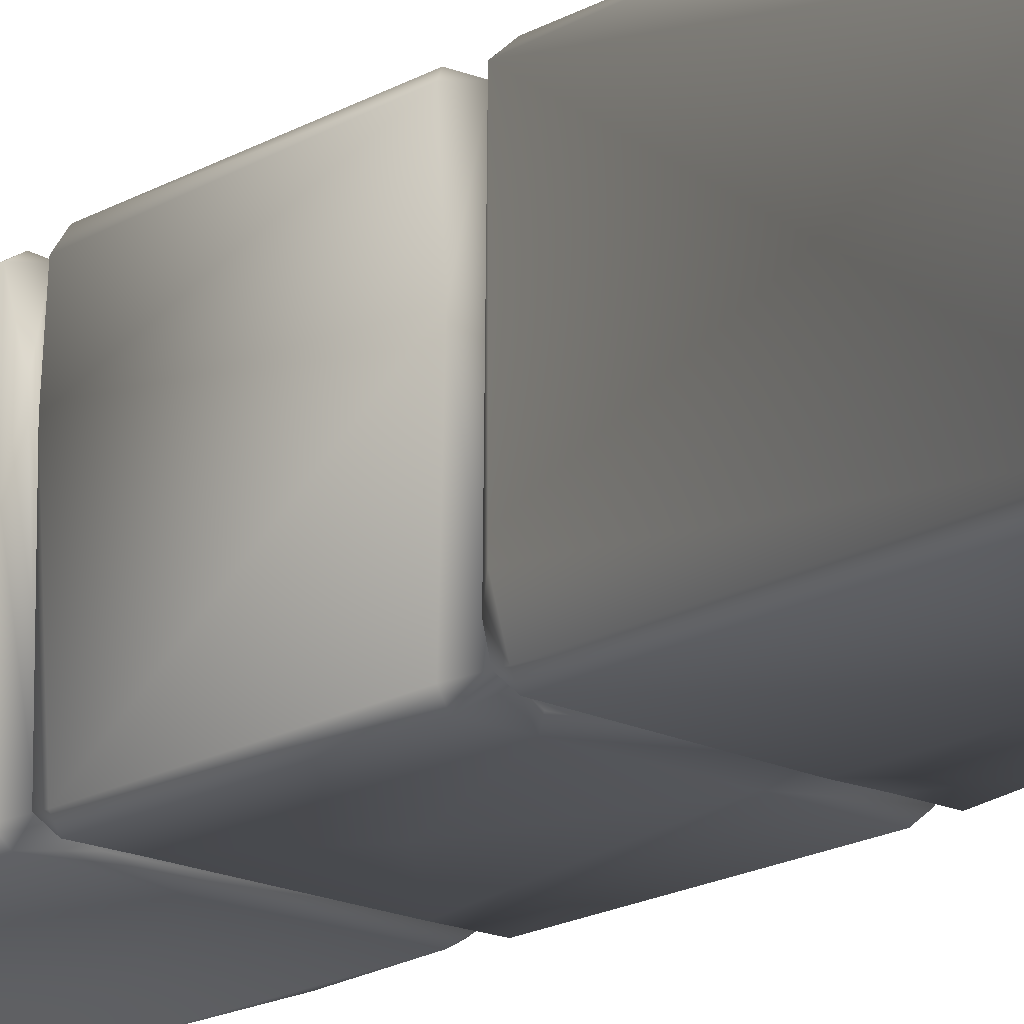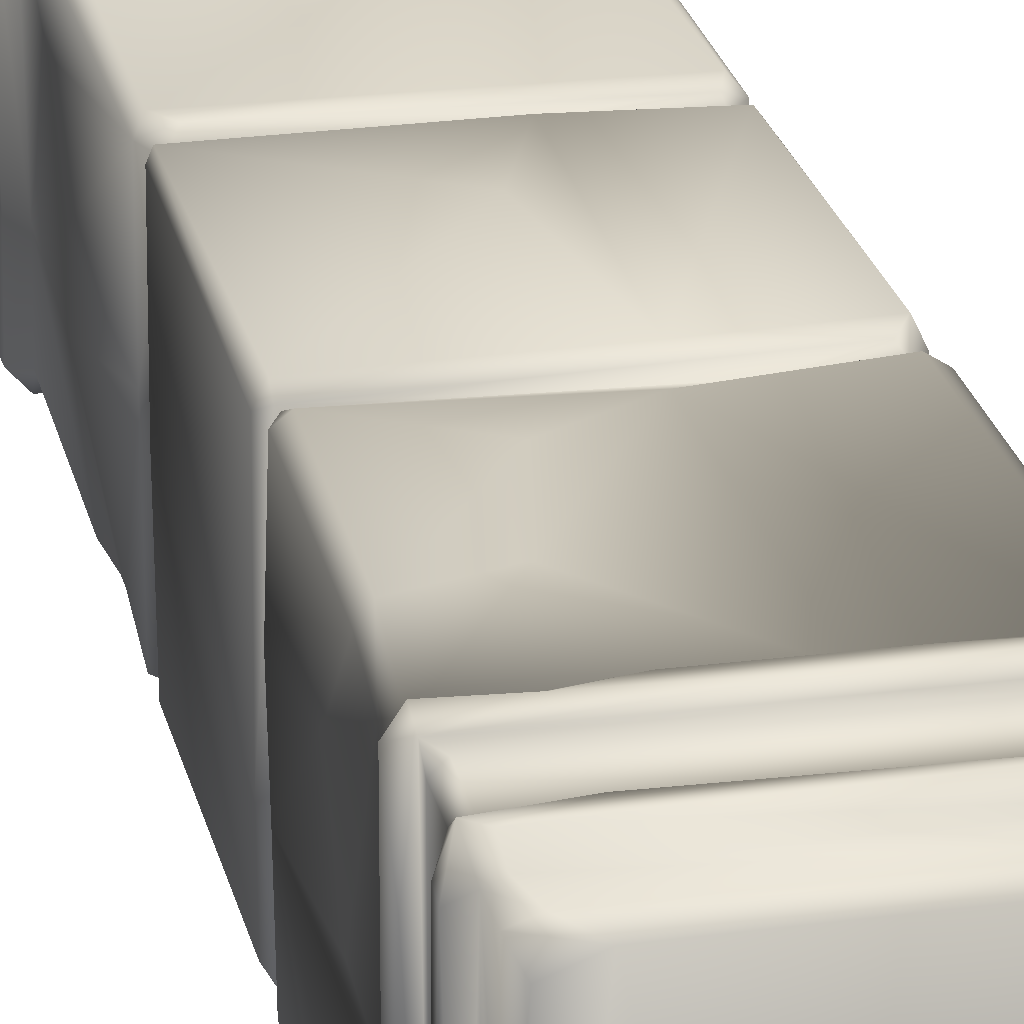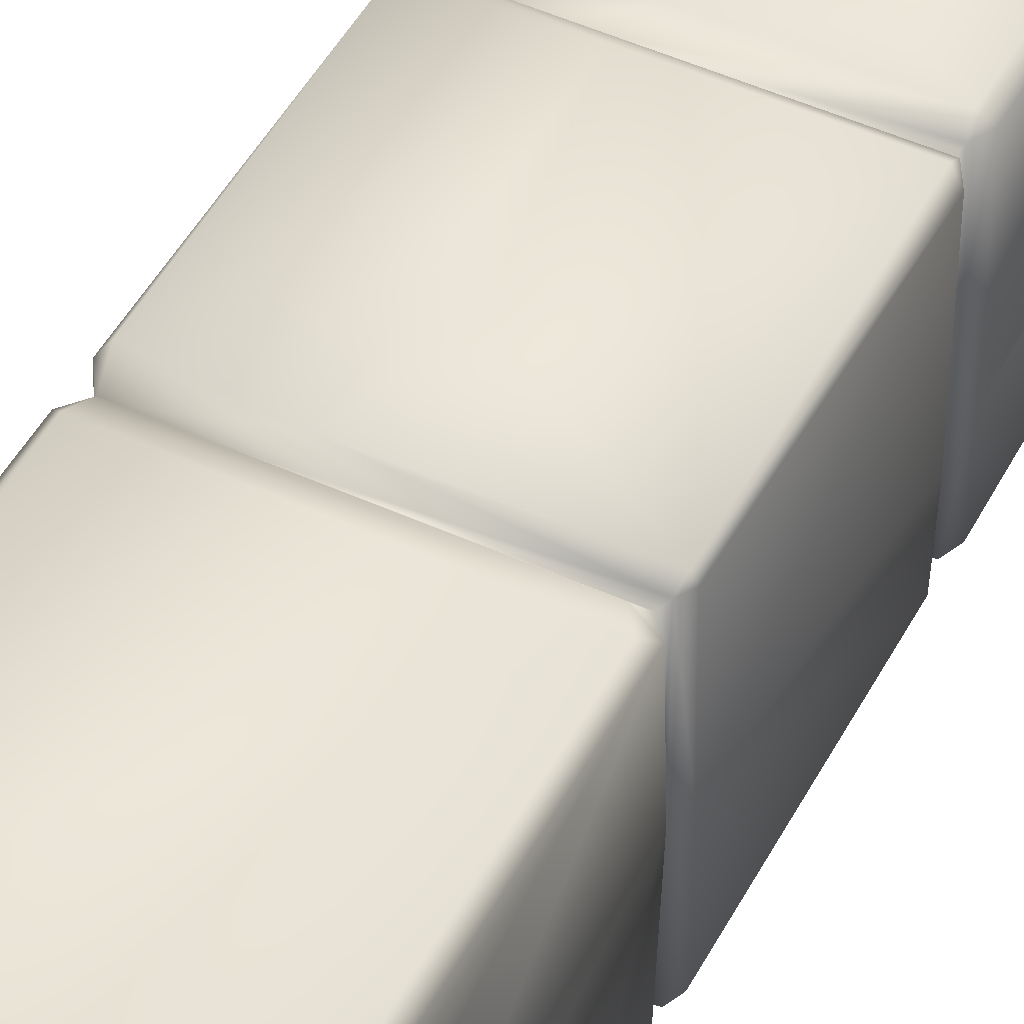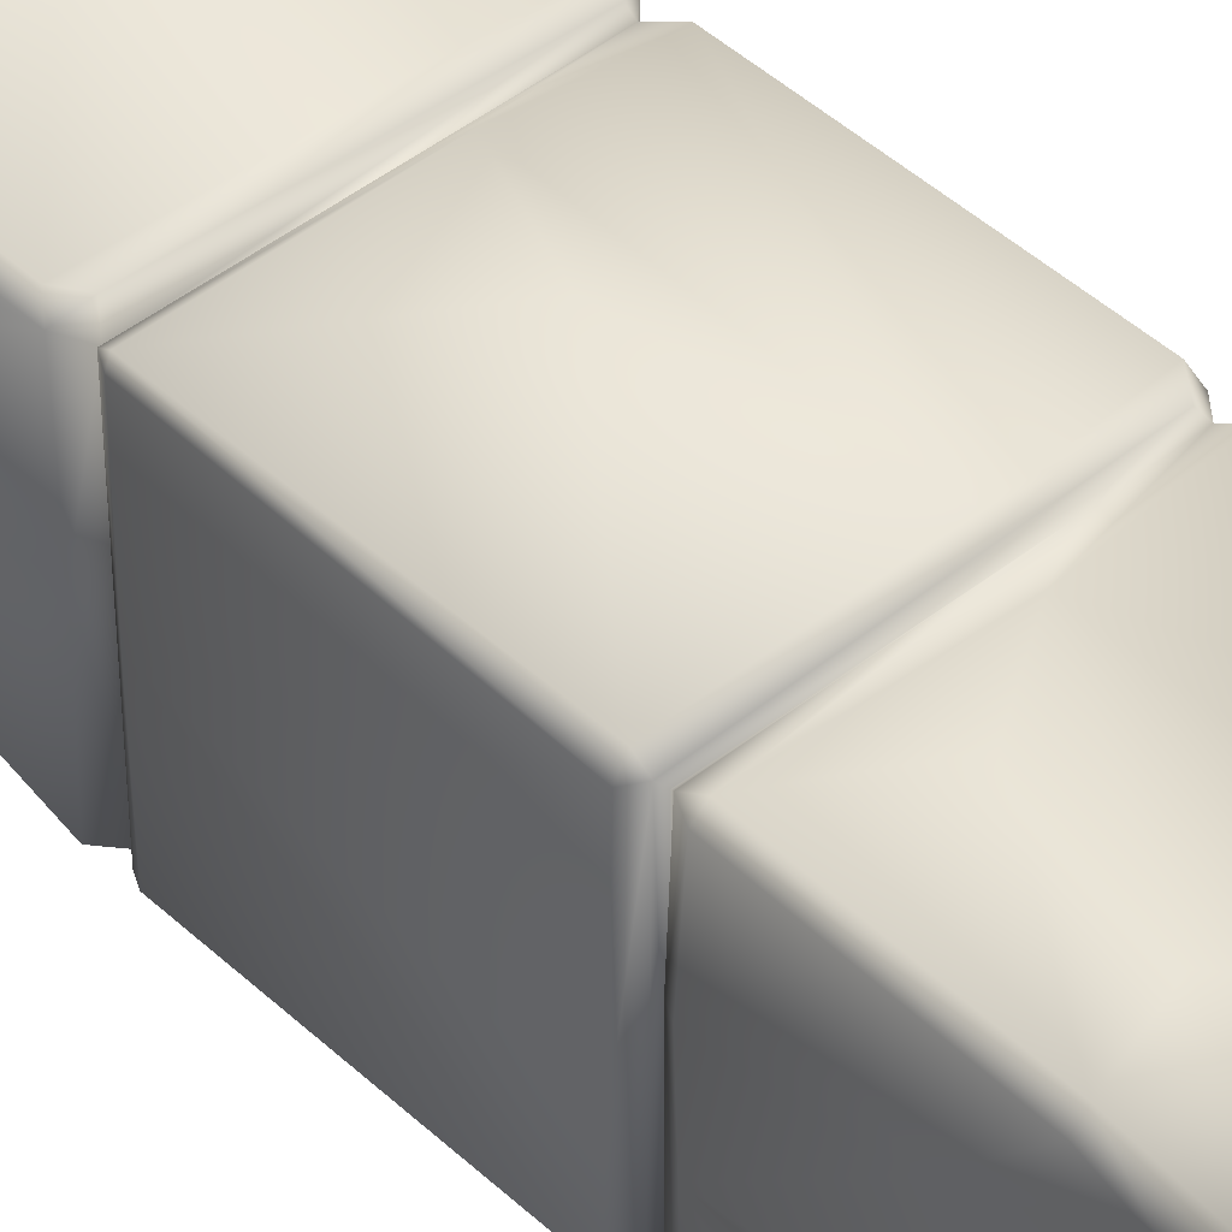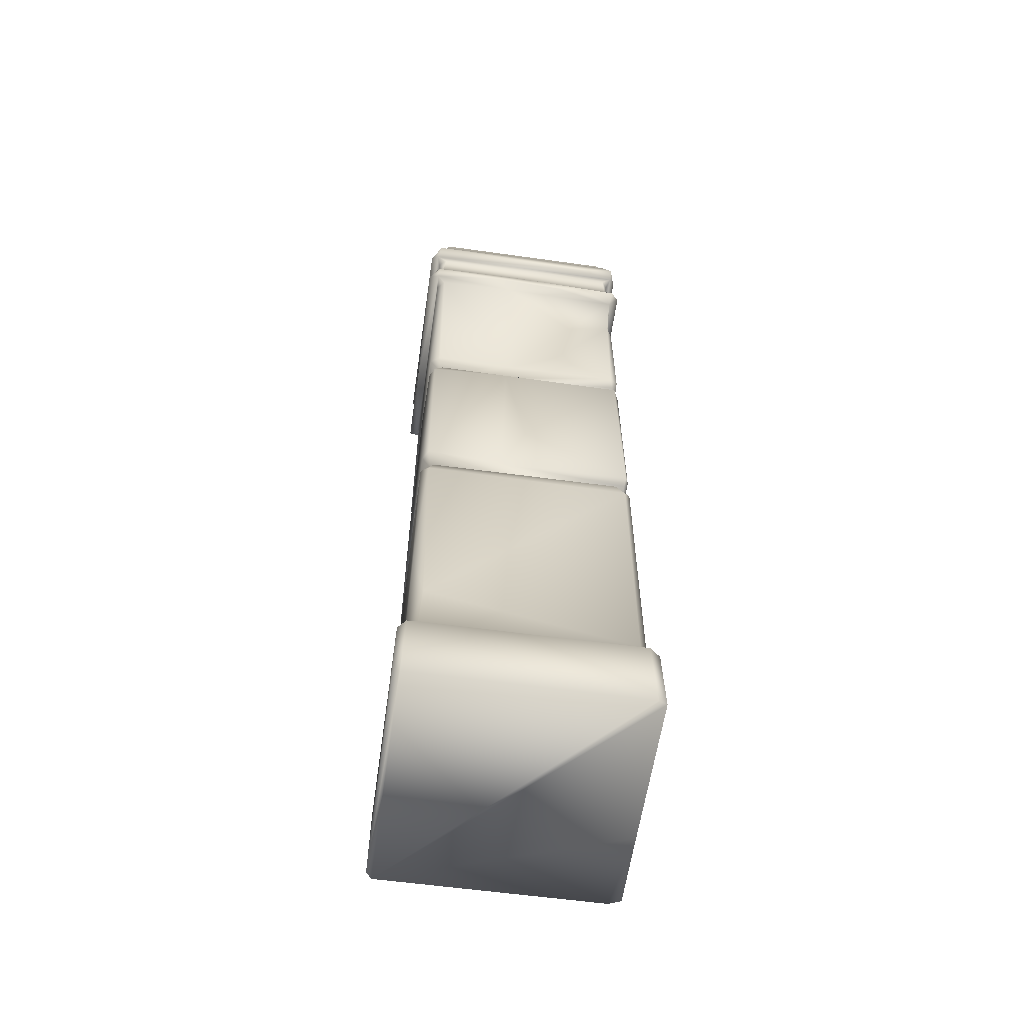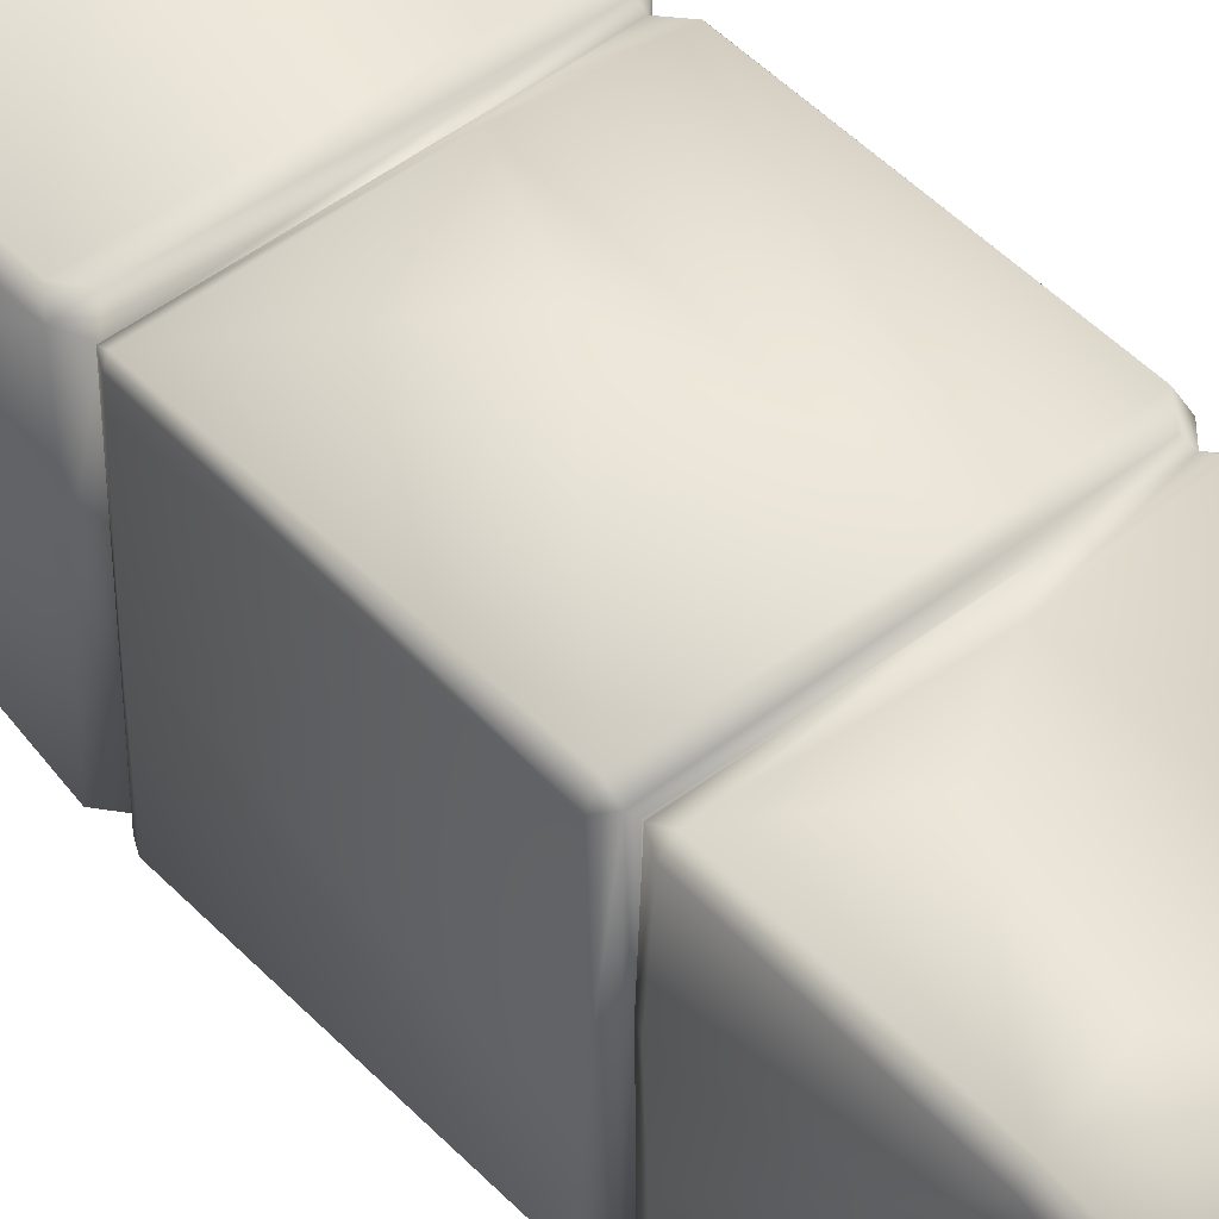
<metadata>
{"format":"obj","ext":"obj","renderer":"f3d","projection":"perspective","resolution":1024,"background":"white","views":[{"elev":-18.3,"azim":-42.4,"up":"+Z"},{"elev":24.6,"azim":167.4,"up":"+Z"},{"elev":47.5,"azim":26.9,"up":"+Z"},{"elev":44.9,"azim":137.3,"up":"+Z"},{"elev":-59.0,"azim":-8.1,"up":"+Y"},{"elev":47.9,"azim":139.3,"up":"+Z"}]}
</metadata>
<code>
g default
v 4.274 35.45 -5.051
v -1.057 26.39 -5.087
v -4.257 35.41 -5.042
v -5.012 3.18 -5.014
v -5.013 3.106 4.24
v -4.648 3.856 1.596
v 4.615 26.41 -1.87
v 4.595 30.07 1.373
v 4.658 26.36 0.7556
v 1.471 16.93 -4.982
v 4.343 25.19 -5.053
v 4.235 16.75 -5.05
v 4.218 26.43 4.154
v 4.326 32.22 4.159
v 1.482 28.01 4.134
v -4.65 26.29 0.1685
v -4.662 32.25 0.07889
v -4.62 26.32 -4.692
v -4.272 40.74 3.87
v 1.537 40.74 -4.794
v -4.275 40.73 -4.713
v -4.611 35.4 3.816
v -4.619 26.39 3.878
v 4.615 16.77 -0.5551
v 4.625 25.21 -2.005
v 4.586 25.3 3.66
v -4.789 -0.002213 -5.447
v 4.971 -0.004442 -1.977
v 4.982 -0.002152 4.413
v 4.281 3.839 4.148
v 4.315 15.35 4.175
v -4.124 5.848 4.19
v 4.613 7.177 2.126
v 4.59 3.817 3.782
v 4.531 3.8 -2.052
v 2.262 31.62 4.158
v -0.7785 35.48 4.188
v -0.7317 26.57 4.017
v -4.618 40.33 3.71
v -4.62 40.53 -0.0884
v -4.62 39.37 4.157
v 4.586 38.27 3.826
v 4.582 38.3 -5.064
v 4.753 38.42 4.264
v -4.741 38.42 4.291
v 4.34 38.27 4.151
v -4.377 9.167 -5.051
v -4.196 15.62 -5.048
v 1.418 9.42 -5.077
v -4.616 3.828 -4.654
v -4.635 15.78 3.787
v -4.621 15.78 -3.342
v -4.634 16.6 0.5183
v -4.165 16.21 -4.555
v -4.213 16.19 3.741
v -1.161 16.68 4.153
v -4.363 17.01 4.153
v -0.2973 38.3 -5.028
v 4.206 36.5 -5.055
v 4.585 36.5 -4.736
v 4.592 36.49 3.884
v -3.046 16.4 -4.852
v -2.667 16.93 -5.017
v 1.327 16.28 -4.665
v -4.614 16.79 -4.709
v 4.569 16.76 3.882
v 4.37 16.39 3.92
v -4.323 15.51 4.148
v 4.591 40.52 -0.4272
v 4.584 40.32 3.974
v 4.595 39.35 3.976
v -4.164 40.39 4.157
v 4.28 39.4 4.152
v 4.176 16.27 -4.668
v 4.622 15.84 -0.01733
v 4.573 15.63 -4.789
v 1.519 15.71 -5.059
v -4.619 38.27 3.896
v -4.626 36.5 -5.058
v -4.621 36.48 3.849
v -4.276 38.28 4.168
v -4.419 36.49 4.164
v 4.306 3.81 -5.054
v 4.521 7.696 -2.516
v 1.728 35.63 4.553
v 4.57 35.41 4.137
v 4.598 35.45 -1.651
v 4.936 35.63 2.725
v 4.523 3.208 -5.444
v -4.665 3.186 -5.441
v -4.27 3.815 -5.054
v 5.049 36.02 4.183
v 5.066 36.03 -5.143
v 4.902 36.37 2.112
v 4.661 36.39 4.373
v -0.2938 36.2 4.599
v 3.049 35.98 4.592
v -4.457 16.08 -3.947
v -4.701 3.195 4.546
v -4.239 3.812 4.156
v -4.755 -0.001436 4.55
v 4.639 -0.002172 4.549
v 4.708 36.13 -5.452
v 4.718 35.59 -5.298
v -0.637 35.81 -5.512
v 4.551 3.251 4.543
v 4.975 3.211 4.23
v 4.92 3.093 -1.994
v -4.624 38.25 -5.039
v -5.015 0.006428 -5.139
v 4.392 16.39 -4.777
v 4.583 16.77 -4.728
v -1.572 35.77 4.602
v -4.649 35.54 4.426
v -4.642 35.47 -1.693
v 4.185 16.23 3.72
v -4.109 16.06 4.029
v 3.923 15.88 4.147
v -5.028 35.75 -1.78
v -4.714 35.58 -5.268
v 4.661 31.78 -0.9604
v 4.109 26.36 -5.046
v 4.48 -0.000205 -5.447
v -2.733 25.3 -5.014
v 2.745 25.25 -5.053
v -0.4158 22.05 -5.052
v -4.609 25 -4.739
v 4.985 3.162 -4.932
v 4.979 -0.000205 -5.233
v -5.035 36.26 -1.306
v -1.805 36.2 -5.512
v 4.348 25.29 4.148
v -0.9637 25.29 4.173
v -0.05636 19.64 4.183
v 4.435 25.96 0.7435
v 4.382 25.96 -4.781
v -2.872 25.95 -4.851
v -4.744 36.41 4.343
v -5.064 35.94 4.151
v 4.397 25.65 -4.826
v 4.344 25.67 3.89
v -4.097 40.49 -5.055
v 4.136 40.5 -5.012
v 4.589 39.35 -5.057
v 4.588 40.42 -4.634
v -4.67 25.39 1.199
v 4.584 3.873 -4.692
v 4.591 10.81 -4.718
v 4.799 39.3 -4.865
v 4.999 39.11 3.662
v 4.37 39.11 4.59
v -4.198 25.82 -4.535
v -4.621 39.33 -5.057
v -4.437 25.6 -4.628
v -4.612 38.92 4.625
v -4.717 39.3 -0.6108
v -4.956 39.27 3.729
v 4.304 25.95 3.919
v -1.996 25.77 3.693
v 4.118 25.78 -4.592
v -4.244 16.93 -5.051
v -4.221 25.21 -5.054
v -5.057 38.7 4.025
v 2.98 38.5 4.553
v 4.059 13.82 -4.94
v 2.783 15.65 -5.05
v 4.107 15.59 -5.063
v -5.085 38.87 -5.063
v -2.139 38.54 -5.364
v -0.1736 38.99 -5.456
v -4.451 25.96 1.913
v -4.194 25.79 3.781
v 4.995 38.52 -0.9655
v 5.031 38.9 -5.513
v 0.7514 38.7 -5.48
v -4.034 25.62 4.03
v -4.807 39.31 -5.283
v 4.58 13.68 -4.255
v 4.32 36.5 4.154
v -4.614 3.813 3.985
v -4.619 8.553 3.886
v -4.405 25.09 4.157
v -4.612 25.31 3.679
v -4.606 16.85 3.82
v -4.403 38.82 -5.492
v -5.036 39 0.2436
v 4.57 33.56 3.21
v 4.589 32.18 3.734
v 4.564 26.46 3.904
v 4.582 15.69 3.853
v -4.284 26.25 -5.044
v -4.619 35.36 -4.742
v -4.197 26.39 4.155
v -4.279 35.42 4.152
v -4.626 15.35 -4.785
v -3.631 16.33 -4.631
v 4.585 35.39 -4.635
v 4.356 29.77 -5.051
v -5.058 35.99 -5.455
v 4.59 25.09 -4.629
v 4.068 40.32 4.157
v 3.39 40.73 3.877
v 4.334 40.73 3.513
v -4.579 36.05 4.618
v 4.589 26.47 -4.789
v 4.583 29.33 -4.692
v -4.616 40.49 -4.474
v 5.02 38.82 3.853
v 4.25 40.74 -4.4
v 4.443 16.74 4.165
v 4.747 38.84 4.611
v 4.49 12.53 -4.557
v -5.013 0.006192 4.283
v 4.629 8.721 -0.1991
v 4.678 35.84 4.595
v 4.169 25.76 3.706
g ColumnGateColumn
f 1 2 3
f 4 5 6
f 7 8 9
f 10 11 12
f 13 14 15
f 16 17 18
f 19 20 21
f 22 17 23
f 24 25 26
f 27 28 29
f 30 31 32
f 33 34 35
f 36 37 38
f 39 40 41
f 42 43 44
f 44 45 46
f 47 48 49
f 50 51 52
f 53 54 55
f 56 57 55
f 58 43 59
f 60 43 61
f 62 63 64
f 65 54 53
f 66 67 24
f 55 67 56
f 6 51 50
f 31 68 32
f 69 70 71
f 72 41 73
f 74 75 76
f 77 48 64
f 78 79 80
f 46 81 82
f 47 49 83
f 84 33 35
f 85 37 86
f 87 88 86
f 89 90 91
f 4 6 50
f 92 93 94
f 95 96 97
f 48 54 64
f 98 55 54
f 99 30 100
f 101 27 102
f 103 104 105
f 87 93 88
f 102 106 99
f 107 29 108
f 109 59 79
f 78 109 79
f 4 110 5
f 89 27 90
f 67 111 24
f 12 11 112
f 37 113 114
f 114 115 22
f 116 75 74
f 117 118 116
f 120 1 3
f 30 99 106
f 107 35 34
f 7 87 121
f 1 122 2
f 89 123 27
f 108 29 28
f 124 125 126
f 53 127 65
f 83 89 91
f 130 80 79
f 131 79 59
f 26 66 24
f 132 133 134
f 135 136 7
f 122 136 137
f 95 138 96
f 130 139 138
f 117 116 55
f 55 98 51
f 125 124 140
f 141 25 140
f 142 143 144
f 145 71 144
f 146 127 53
f 133 57 56
f 149 71 150
f 73 41 151
f 137 136 152
f 123 28 27
f 153 142 144
f 41 40 153
f 124 152 140
f 154 127 146
f 108 35 107
f 103 131 59
f 93 60 94
f 162 124 63
f 151 41 155
f 156 157 41
f 158 13 159
f 160 135 158
f 161 54 65
f 65 162 161
f 45 163 109
f 164 155 45
f 26 25 141
f 141 133 132
f 165 148 83
f 163 168 109
f 169 170 58
f 166 74 167
f 10 111 64
f 173 43 174
f 175 43 58
f 141 176 133
f 154 146 172
f 174 177 144
f 149 150 174
f 178 76 75
f 162 65 127
f 127 154 162
f 95 179 82
f 43 42 61
f 99 100 180
f 32 68 181
f 125 10 126
f 182 172 183
f 182 183 184
f 117 55 51
f 68 51 181
f 170 185 177
f 168 186 177
f 87 86 187
f 14 13 188
f 49 165 83
f 13 158 189
f 188 13 189
f 57 184 55
f 57 182 184
f 31 30 190
f 190 116 118
f 18 192 191
f 120 3 192
f 192 3 191
f 106 34 30
f 34 190 30
f 23 172 193
f 194 23 193
f 54 48 195
f 47 195 48
f 194 22 23
f 114 22 194
f 91 90 50
f 50 195 47
f 1 197 198
f 87 104 93
f 86 37 36
f 79 199 130
f 11 200 112
f 11 140 200
f 201 72 73
f 20 19 202
f 120 192 115
f 18 17 192
f 72 202 19
f 19 40 39
f 111 12 112
f 12 111 10
f 202 72 201
f 203 70 69
f 151 155 164
f 174 150 173
f 8 188 189
f 113 204 114
f 136 122 205
f 198 197 206
f 83 148 147
f 147 89 83
f 20 142 21
f 207 142 153
f 129 89 128
f 89 147 128
f 208 44 173
f 43 173 44
f 69 209 203
f 20 143 142
f 190 34 33
f 75 116 190
f 141 132 26
f 132 210 26
f 94 95 92
f 94 60 95
f 158 135 189
f 9 8 189
f 45 44 164
f 164 44 211
f 36 38 15
f 131 103 105
f 199 79 131
f 168 177 185
f 109 168 185
f 123 129 28
f 123 89 129
f 158 159 216
f 86 36 14
f 155 41 163
f 45 155 163
f 74 166 64
f 166 77 64
f 177 153 144
f 186 156 177
f 119 199 120
f 166 167 165
f 90 4 50
f 4 90 110
f 178 75 84
f 216 159 141
f 112 24 111
f 24 112 200
f 178 84 212
f 21 142 207
f 40 19 21
f 138 139 204
f 114 204 139
f 106 107 34
f 107 106 102
f 97 96 85
f 97 85 86
f 184 146 53
f 184 53 55
f 88 92 86
f 93 92 88
f 120 104 1
f 1 104 197
f 98 54 195
f 52 195 50
f 183 146 184
f 146 183 172
f 211 44 208
f 211 150 71
f 37 114 194
f 37 194 38
f 210 56 67
f 132 134 210
f 101 102 99
f 5 110 213
f 38 172 159
f 5 99 180
f 99 5 213
f 3 2 191
f 2 122 137
f 75 214 84
f 75 190 214
f 27 101 110
f 110 90 27
f 23 17 16
f 23 171 172
f 145 143 209
f 144 143 145
f 108 128 35
f 72 19 39
f 72 39 41
f 148 84 35
f 105 104 120
f 199 131 105
f 163 41 157
f 156 186 157
f 199 105 120
f 157 186 163
f 186 168 163
f 147 148 35
f 35 128 147
f 110 101 213
f 99 213 101
f 103 59 60
f 59 43 60
f 68 118 117
f 68 117 51
f 25 200 140
f 25 24 200
f 27 29 102
f 29 107 102
f 169 58 109
f 109 58 59
f 26 210 66
f 210 67 66
f 174 170 177
f 174 43 175
f 206 87 7
f 205 7 136
f 165 212 148
f 148 212 84
f 170 175 58
f 170 174 175
f 87 197 104
f 197 87 206
f 121 8 7
f 122 1 198
f 198 206 122
f 77 49 48
f 49 77 165
f 7 9 135
f 135 9 189
f 179 46 82
f 179 61 42
f 91 47 83
f 47 91 50
f 140 152 160
f 140 160 141
f 44 46 42
f 46 179 42
f 196 64 54
f 161 196 54
f 5 180 6
f 181 51 6
f 136 160 152
f 135 160 136
f 84 214 33
f 214 190 33
f 170 169 185
f 109 185 169
f 176 172 182
f 119 120 115
f 143 20 209
f 209 20 202
f 95 60 61
f 95 61 179
f 149 174 144
f 149 144 71
f 133 176 182
f 133 182 57
f 215 86 92
f 92 95 215
f 45 81 46
f 45 109 78
f 122 206 205
f 206 7 205
f 23 16 171
f 81 78 80
f 81 45 78
f 154 172 152
f 124 154 152
f 194 193 38
f 193 172 38
f 13 38 159
f 15 38 13
f 60 93 103
f 104 103 93
f 76 167 74
f 191 152 18
f 16 152 171
f 14 187 86
f 128 108 129
f 202 70 203
f 209 202 203
f 81 80 82
f 80 130 138
f 211 208 150
f 150 208 173
f 21 207 40
f 40 207 153
f 32 100 30
f 100 32 180
f 134 56 210
f 134 133 56
f 138 82 80
f 138 95 82
f 130 199 119
f 141 160 216
f 156 41 153
f 153 177 156
f 159 172 176
f 187 8 121
f 139 119 114
f 216 160 158
f 187 188 8
f 121 87 187
f 17 115 192
f 22 115 17
f 209 69 145
f 69 71 145
f 111 74 64
f 74 111 67
f 201 70 202
f 70 201 71
f 191 137 152
f 2 137 191
f 73 211 71
f 201 73 71
f 96 204 113
f 96 138 204
f 52 51 98
f 52 98 195
f 151 211 73
f 151 164 211
f 116 74 67
f 67 55 116
f 178 165 167
f 76 178 167
f 10 125 11
f 11 125 140
f 62 64 196
f 215 97 86
f 215 95 97
f 96 113 85
f 113 37 85
f 31 118 68
f 118 31 190
f 159 176 141
f 130 119 139
f 181 6 180
f 181 180 32
f 124 126 63
f 14 188 187
f 119 115 114
f 36 15 14
f 154 124 162
f 171 152 172
f 16 18 152
f 126 10 63
f 161 162 63
f 63 10 64
f 196 63 62
f 161 63 196
f 165 178 212
f 77 166 165
f 129 108 28

</code>
